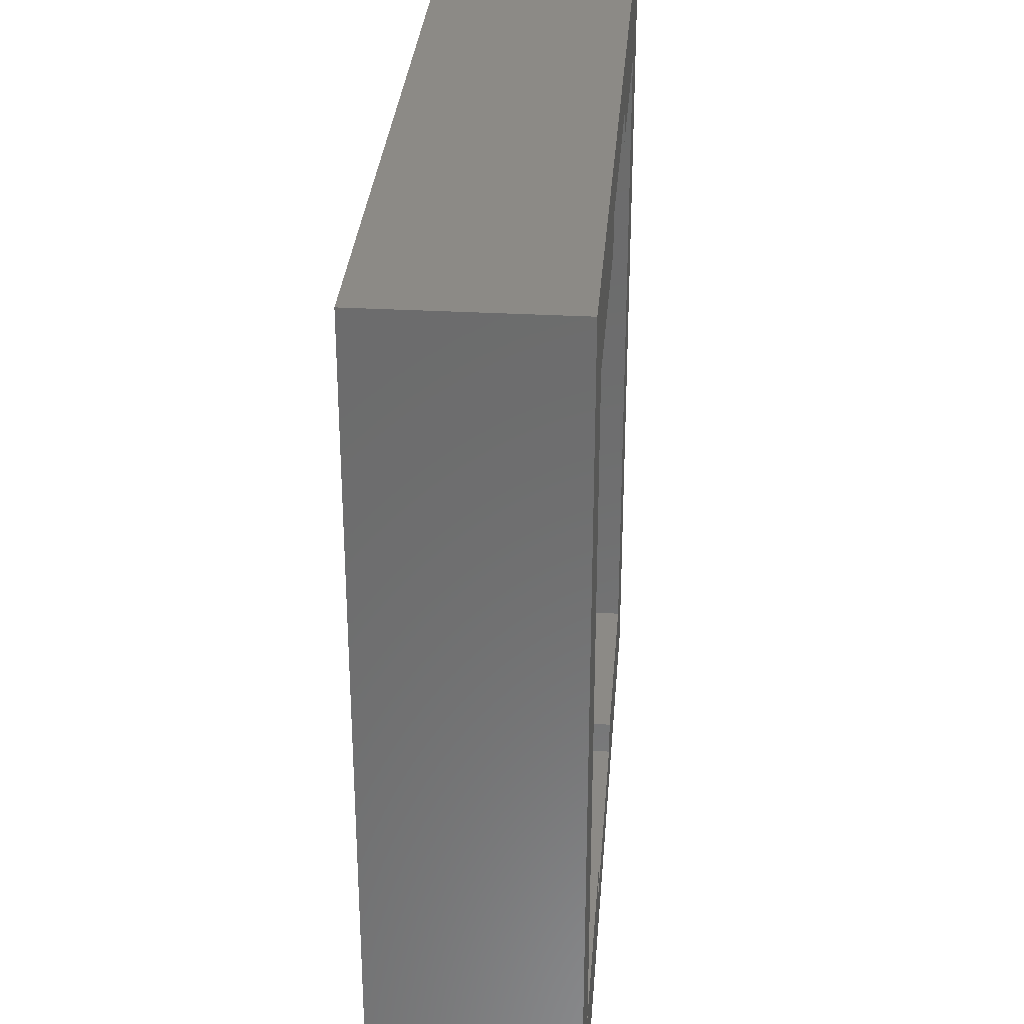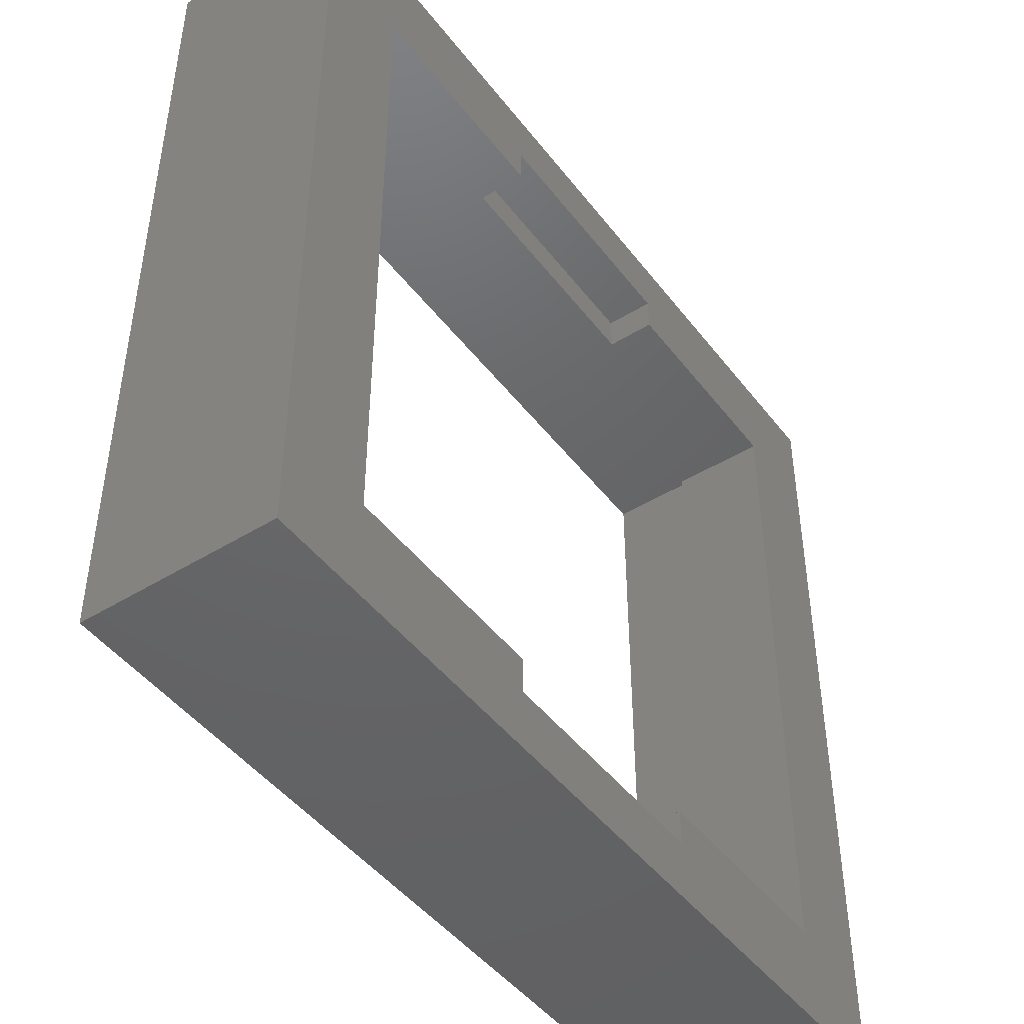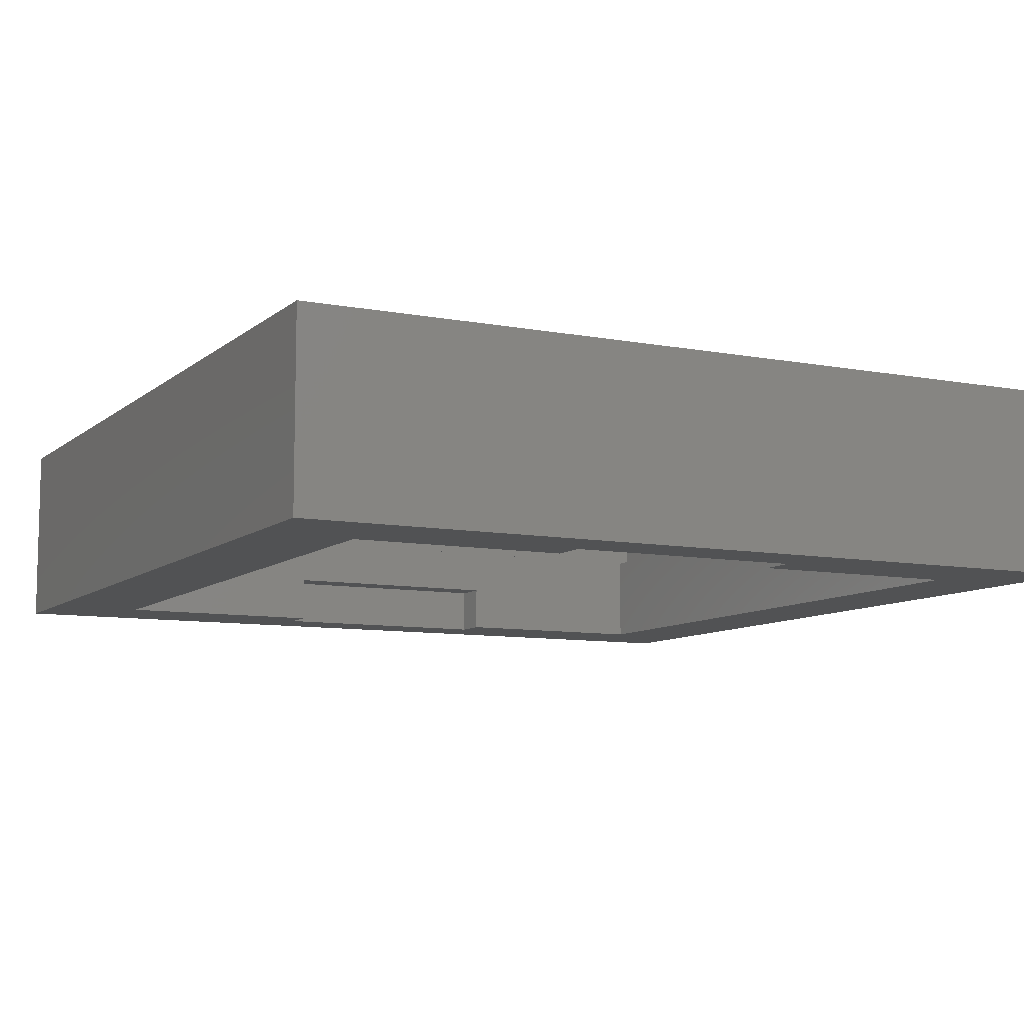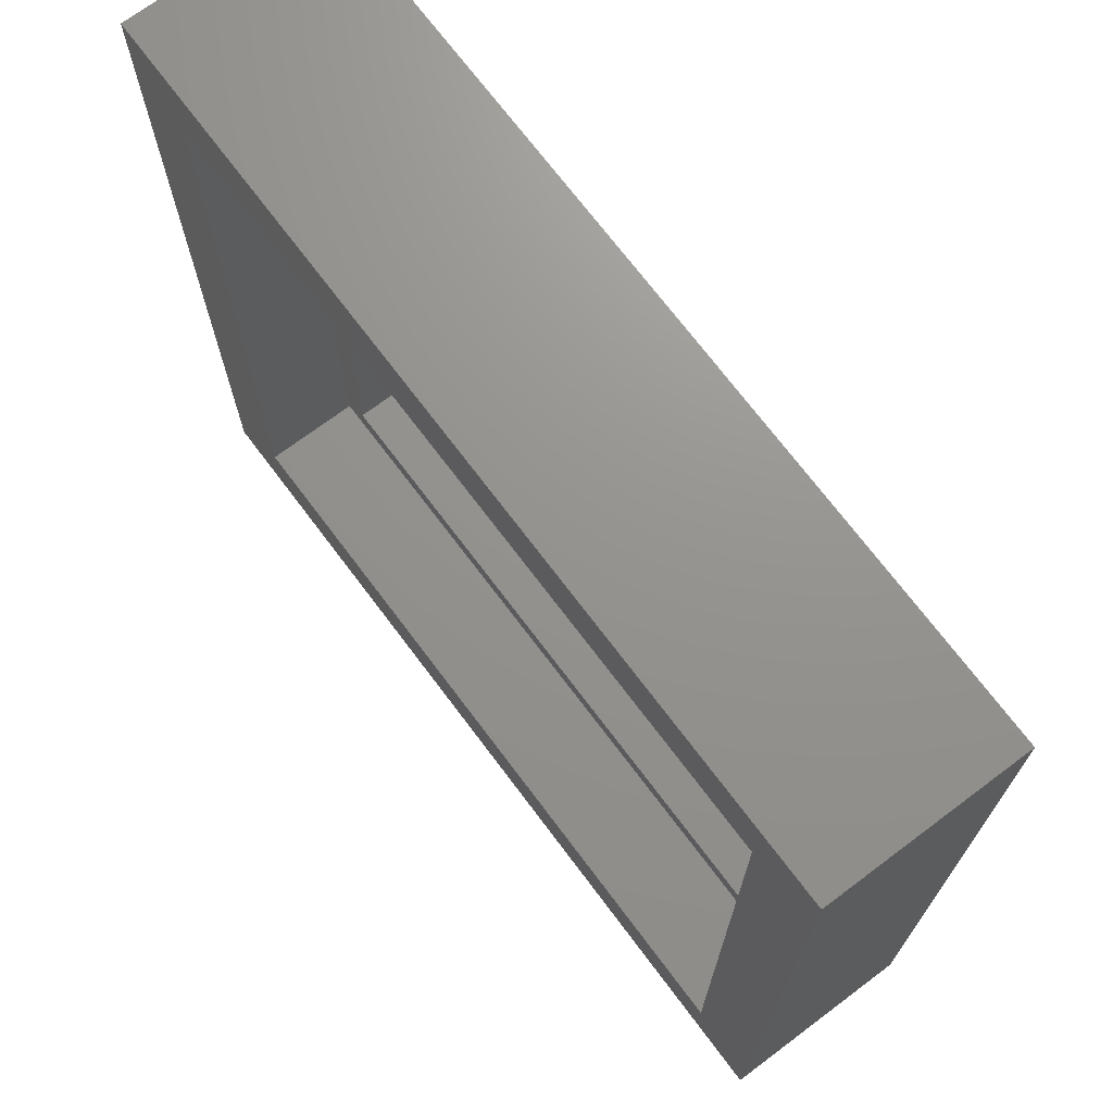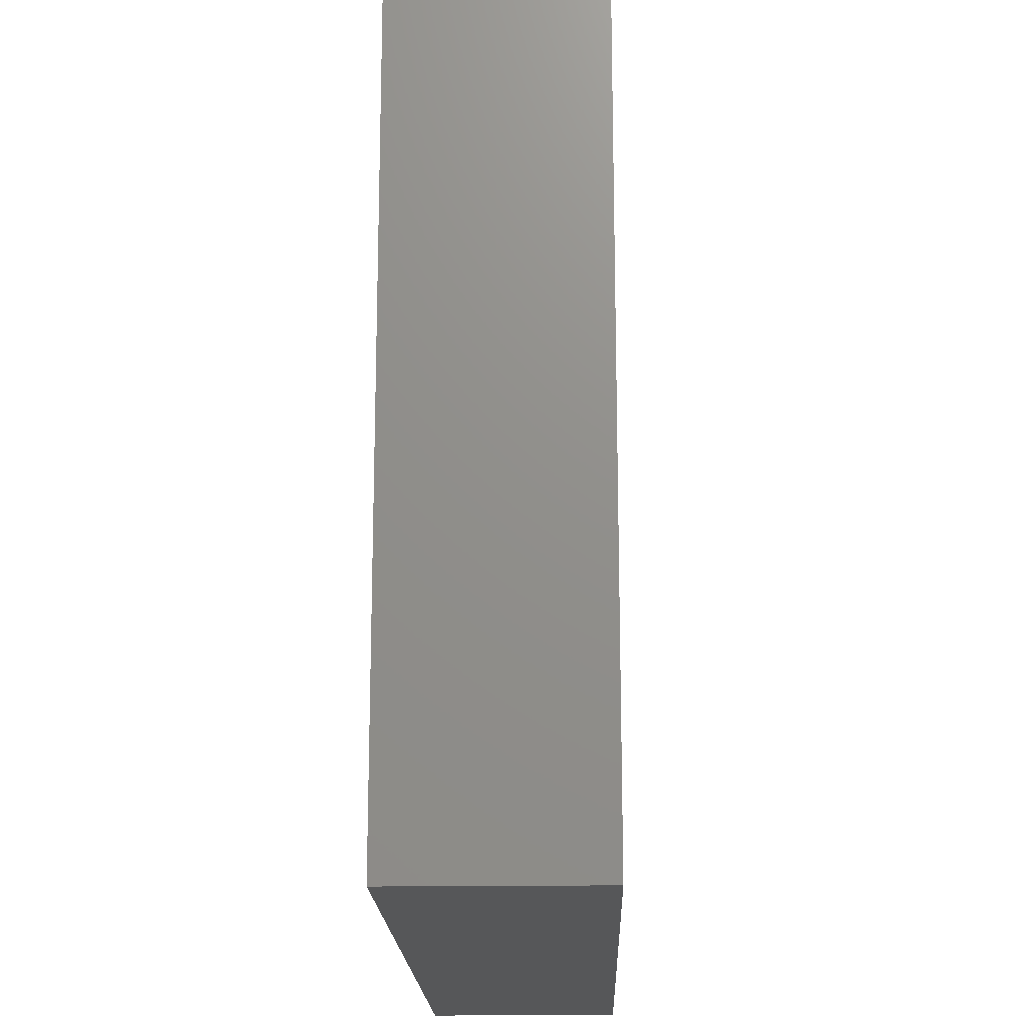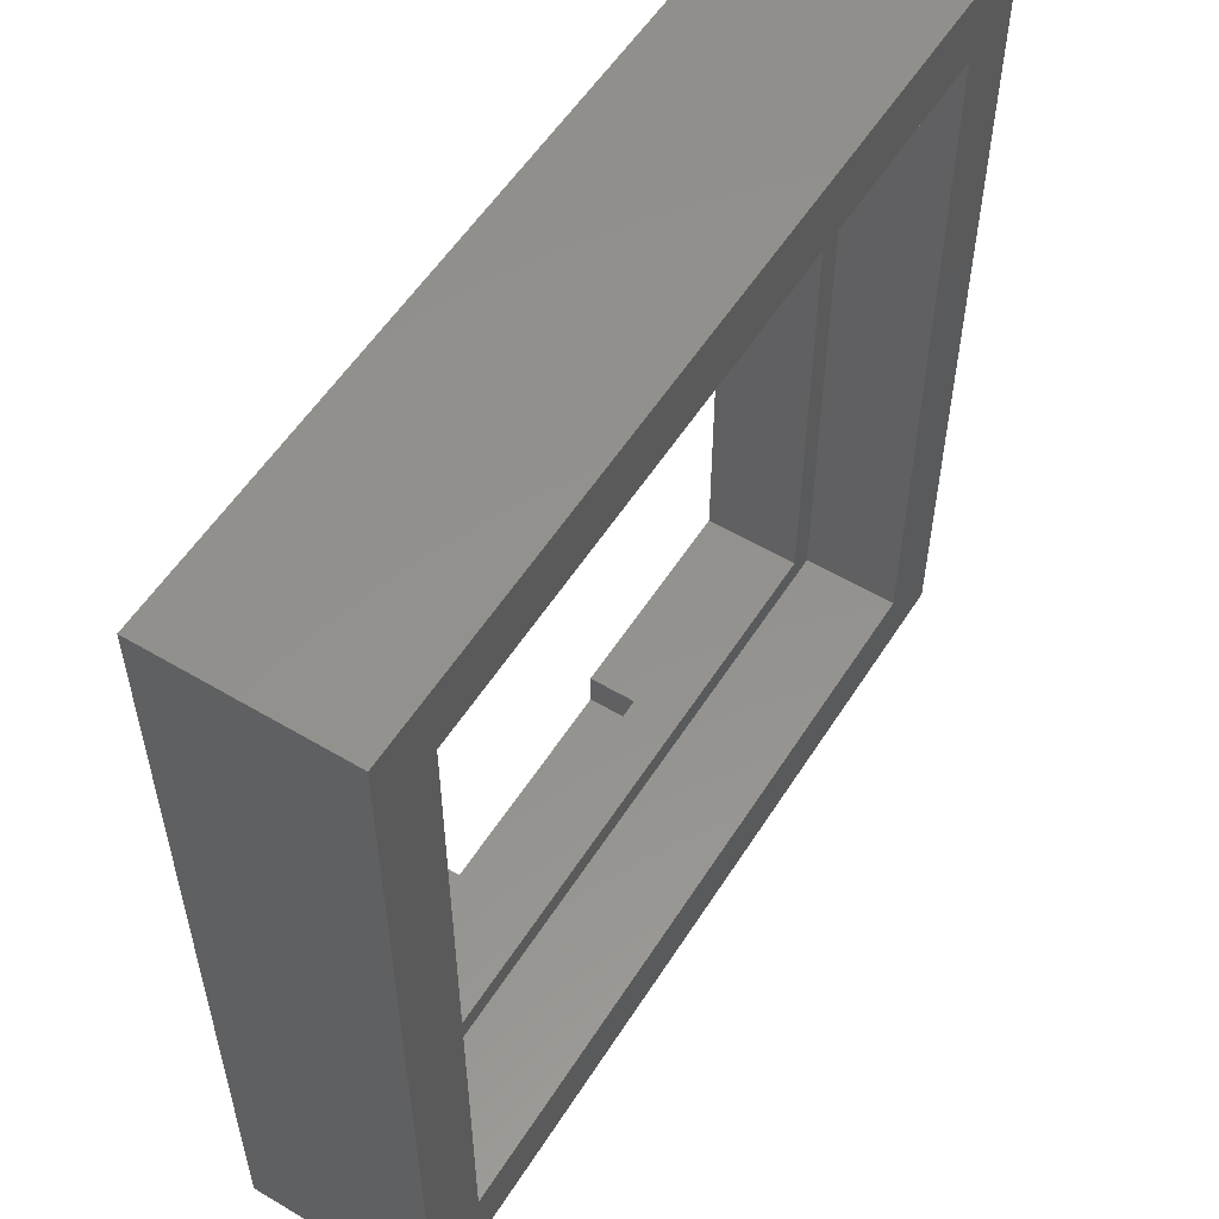
<metadata>
{"format":"stl","ext":"stl","renderer":"f3d","projection":"perspective","resolution":1024,"background":"white","views":[{"elev":31.3,"azim":94.5,"up":"+Y"},{"elev":-46.2,"azim":125.2,"up":"+Y"},{"elev":-8.9,"azim":-27.1,"up":"+Z"},{"elev":71.3,"azim":53.1,"up":"+Y"},{"elev":-17.8,"azim":91.7,"up":"+Y"},{"elev":55.5,"azim":-58.0,"up":"+Y"}]}
</metadata>
<code>
# stl→obj: 78 verts, 156 faces
v -9 0 -0.4
v -9 7.75 -2
v -9 7 -2
v -9 -7 -2
v -9 -7.75 -2
v -9 -9 -2
v -9 -9 2
v -9 -7.55 2
v -9 7.55 2
v -9 9 2
v -9 9 -2
v 9 0 -0.4
v 9 -9 -2
v 9 -7.75 -2
v 9 -7 -2
v 9 7 -2
v 9 7.75 -2
v 9 9 -2
v 9 9 2
v 9 7.55 2
v 9 -7.55 2
v 9 -9 2
v -7.55 0 0.6667
v -7.55 -7 0
v -7.55 7 0
v -7.55 7.55 0
v -7.55 7.55 2
v -7.55 -7.55 2
v -7.55 -7.55 0
v 7.55 0 0.6667
v 7.55 -7.55 2
v 7.55 7.55 2
v 7.55 7.55 0
v 7.55 7 0
v 7.55 -7 0
v 7.55 -7.55 0
v 0 7.183 0
v -7 7 0
v 7 7 0
v 7 -7 0
v -7 -7 0
v 0 -7.183 0
v -7 0 -1
v -7 7 -2
v -7 7 -1
v -7 -7 -1
v -7 -7 -2
v 7 0 -1
v 7 -7 -1
v 7 7 -1
v 7 7 -2
v 7 -7 -2
v 0 -7 -0.6667
v 2.5 -7 -1
v -2.5 -7 -1
v -2.5 -7 -2
v 2.5 -7 -2
v 0 7 -0.6667
v -2.5 7 -1
v 2.5 7 -1
v 2.5 7 -2
v -2.5 7 -2
v 2.5 7.75 -2
v 2.5 7.75 -1
v -2.5 7.75 -1
v -2.5 7.75 -2
v -2.5 -7.75 -1
v 2.5 -7.75 -1
v 2.5 -7.75 -2
v -2.5 -7.75 -2
v 0 8.167 -2
v -6 7.3 -2
v 6 7.3 -2
v -6 -7.3 -2
v 6 -7.3 -2
v 0 -8.167 -2
v 0 8.033 2
v 0 -8.033 2
f 1 2 3
f 1 3 4
f 1 4 5
f 1 5 6
f 1 6 7
f 1 7 8
f 1 8 9
f 1 9 10
f 1 10 11
f 1 11 2
f 12 13 14
f 12 14 15
f 12 15 16
f 12 16 17
f 12 17 18
f 12 18 19
f 12 19 20
f 12 20 21
f 12 21 22
f 12 22 13
f 6 13 22
f 6 22 7
f 11 10 19
f 11 19 18
f 23 24 25
f 23 25 26
f 23 26 27
f 23 27 28
f 23 28 29
f 23 29 24
f 30 31 32
f 30 32 33
f 30 33 34
f 30 34 35
f 30 35 36
f 30 36 31
f 28 31 36
f 28 36 29
f 33 32 27
f 33 27 26
f 37 26 25
f 37 25 38
f 37 38 39
f 37 39 34
f 37 34 33
f 37 33 26
f 39 40 35
f 39 35 34
f 25 24 41
f 25 41 38
f 42 40 41
f 42 41 24
f 42 24 29
f 42 29 36
f 42 36 35
f 42 35 40
f 43 44 45
f 43 45 38
f 43 38 41
f 43 41 46
f 43 46 47
f 43 47 44
f 48 49 40
f 48 40 39
f 48 39 50
f 48 50 51
f 48 51 52
f 48 52 49
f 53 40 49
f 53 49 54
f 53 54 55
f 53 55 46
f 53 46 41
f 53 41 40
f 55 56 47
f 55 47 46
f 49 52 57
f 49 57 54
f 58 38 45
f 58 45 59
f 58 59 60
f 58 60 50
f 58 50 39
f 58 39 38
f 60 61 51
f 60 51 50
f 45 44 62
f 45 62 59
f 63 64 65
f 63 65 66
f 67 68 69
f 67 69 70
f 59 62 66
f 59 66 65
f 67 70 56
f 67 56 55
f 54 57 69
f 54 69 68
f 64 63 61
f 64 61 60
f 64 60 59
f 64 59 65
f 54 68 67
f 54 67 55
f 71 18 17
f 71 17 63
f 71 63 66
f 71 66 2
f 71 2 11
f 71 11 18
f 72 66 62
f 72 62 44
f 72 44 3
f 72 3 2
f 72 2 66
f 73 17 16
f 73 16 51
f 73 51 61
f 73 61 63
f 73 63 17
f 44 47 4
f 44 4 3
f 16 15 52
f 16 52 51
f 74 47 56
f 74 56 70
f 74 70 5
f 74 5 4
f 74 4 47
f 75 52 15
f 75 15 14
f 75 14 69
f 75 69 57
f 75 57 52
f 76 70 69
f 76 69 14
f 76 14 13
f 76 13 6
f 76 6 5
f 76 5 70
f 77 10 9
f 77 9 27
f 77 27 32
f 77 32 20
f 77 20 19
f 77 19 10
f 32 31 21
f 32 21 20
f 9 8 28
f 9 28 27
f 78 31 28
f 78 28 8
f 78 8 7
f 78 7 22
f 78 22 21
f 78 21 31

</code>
